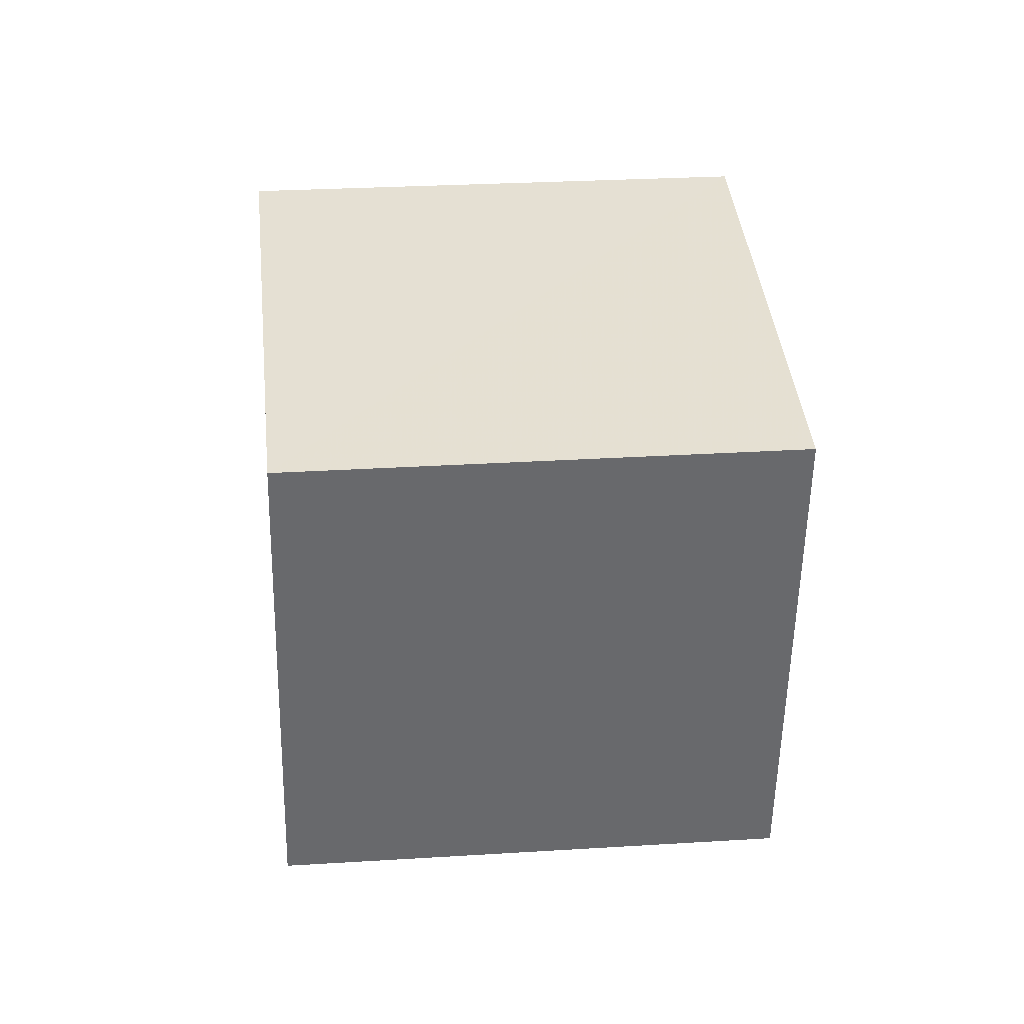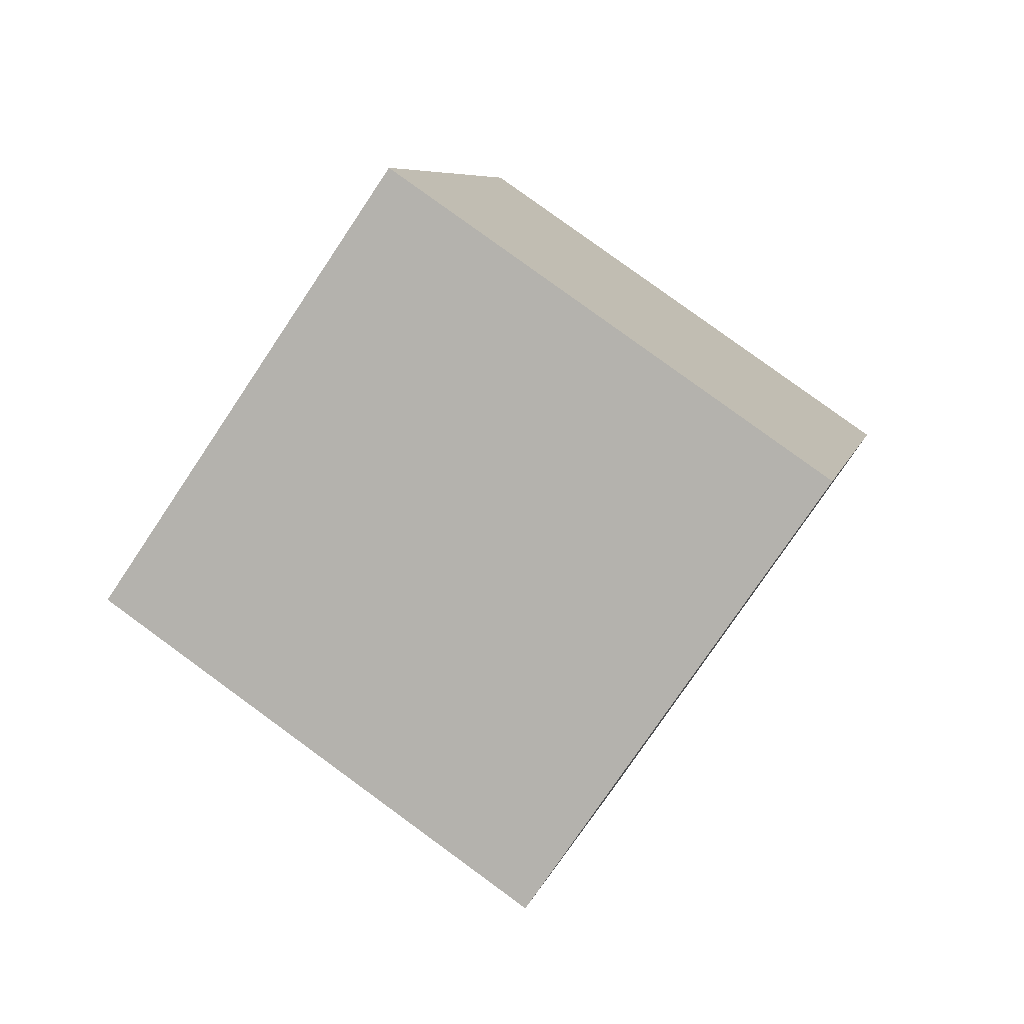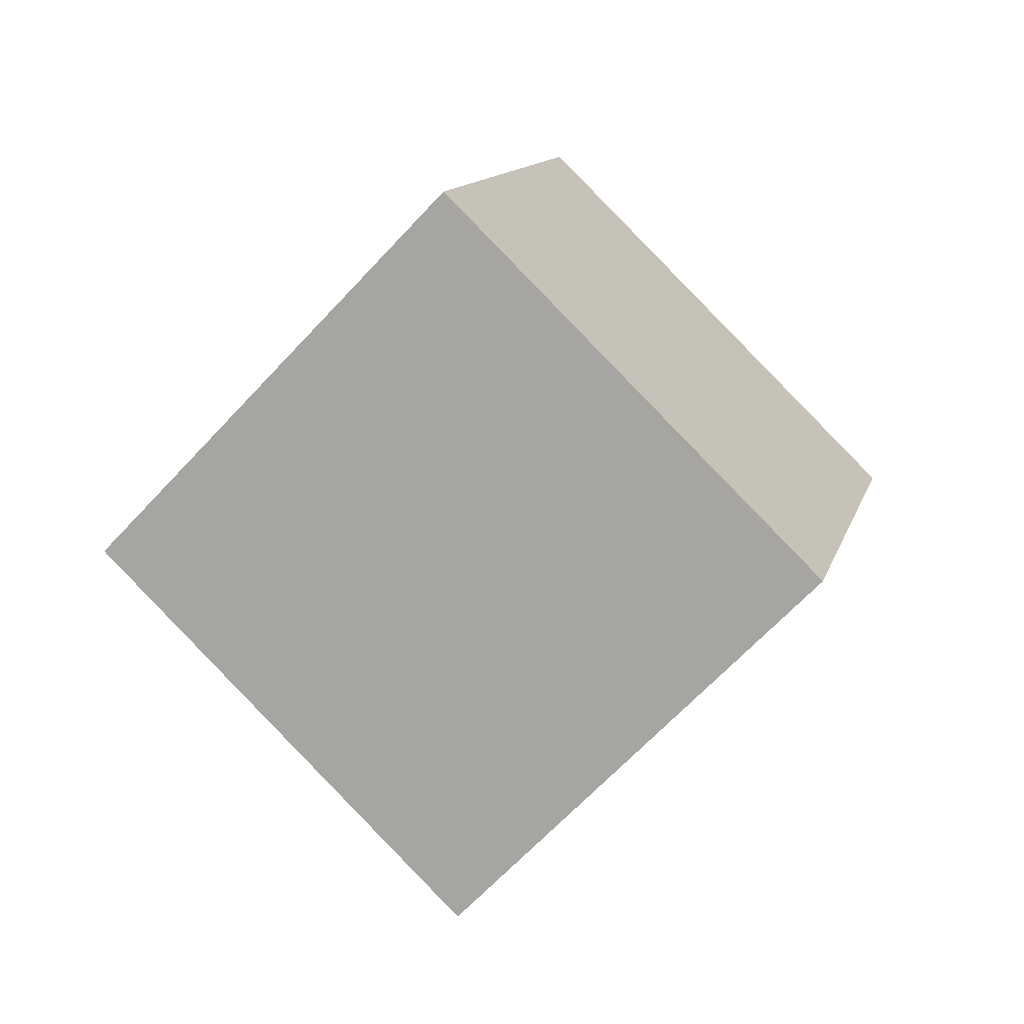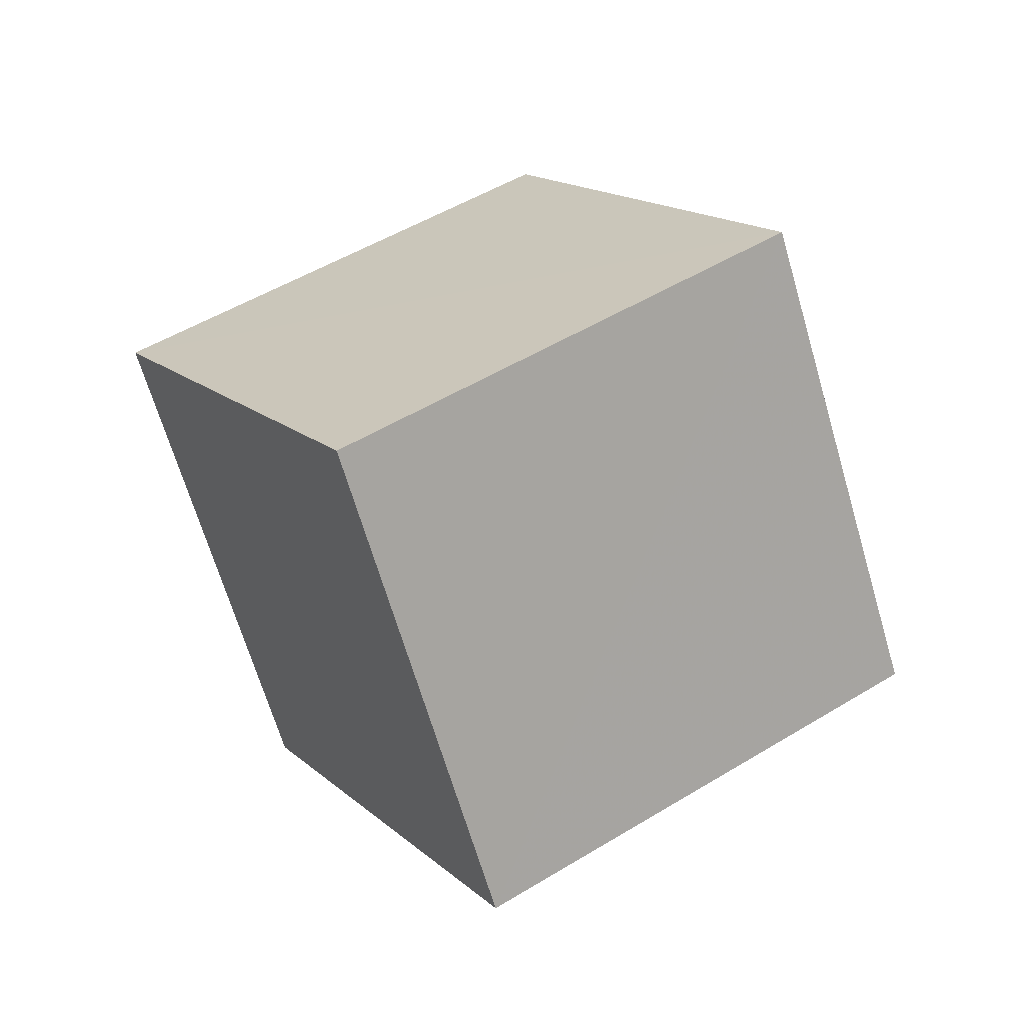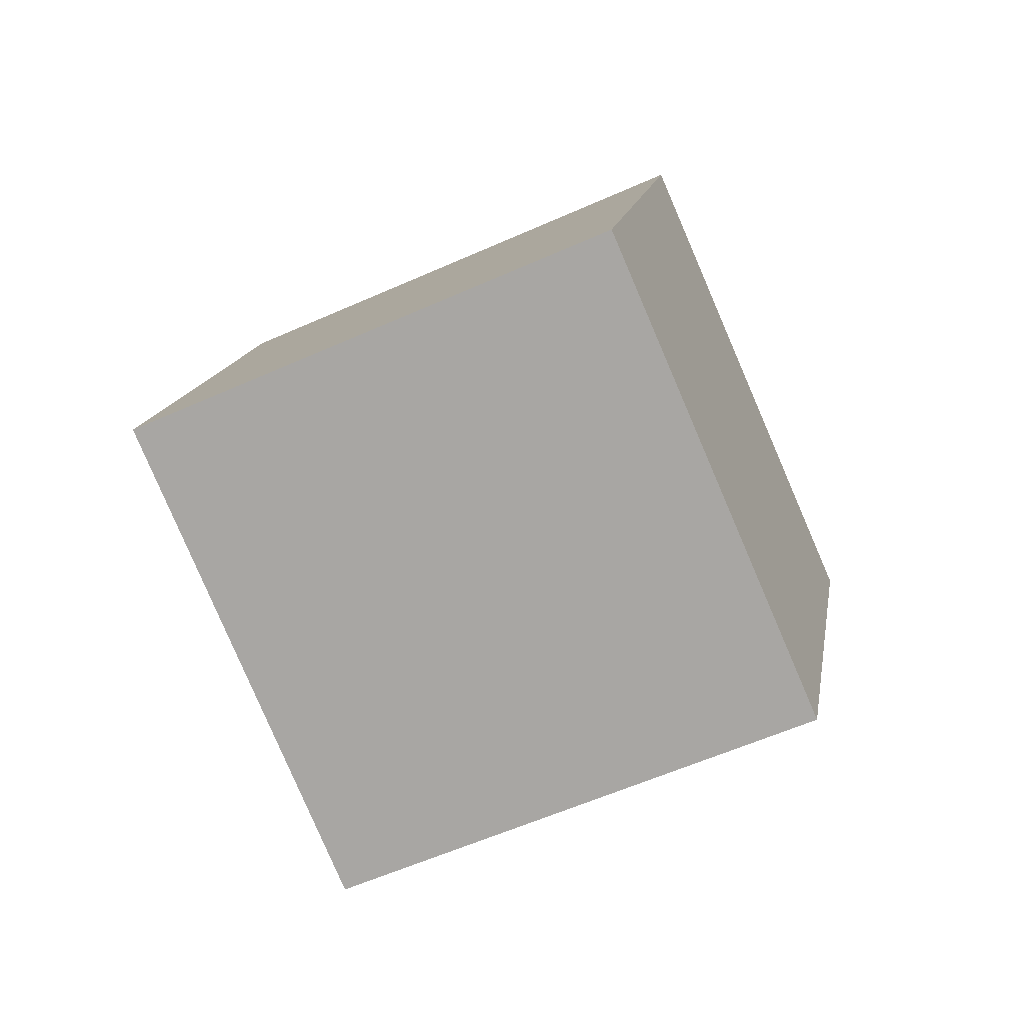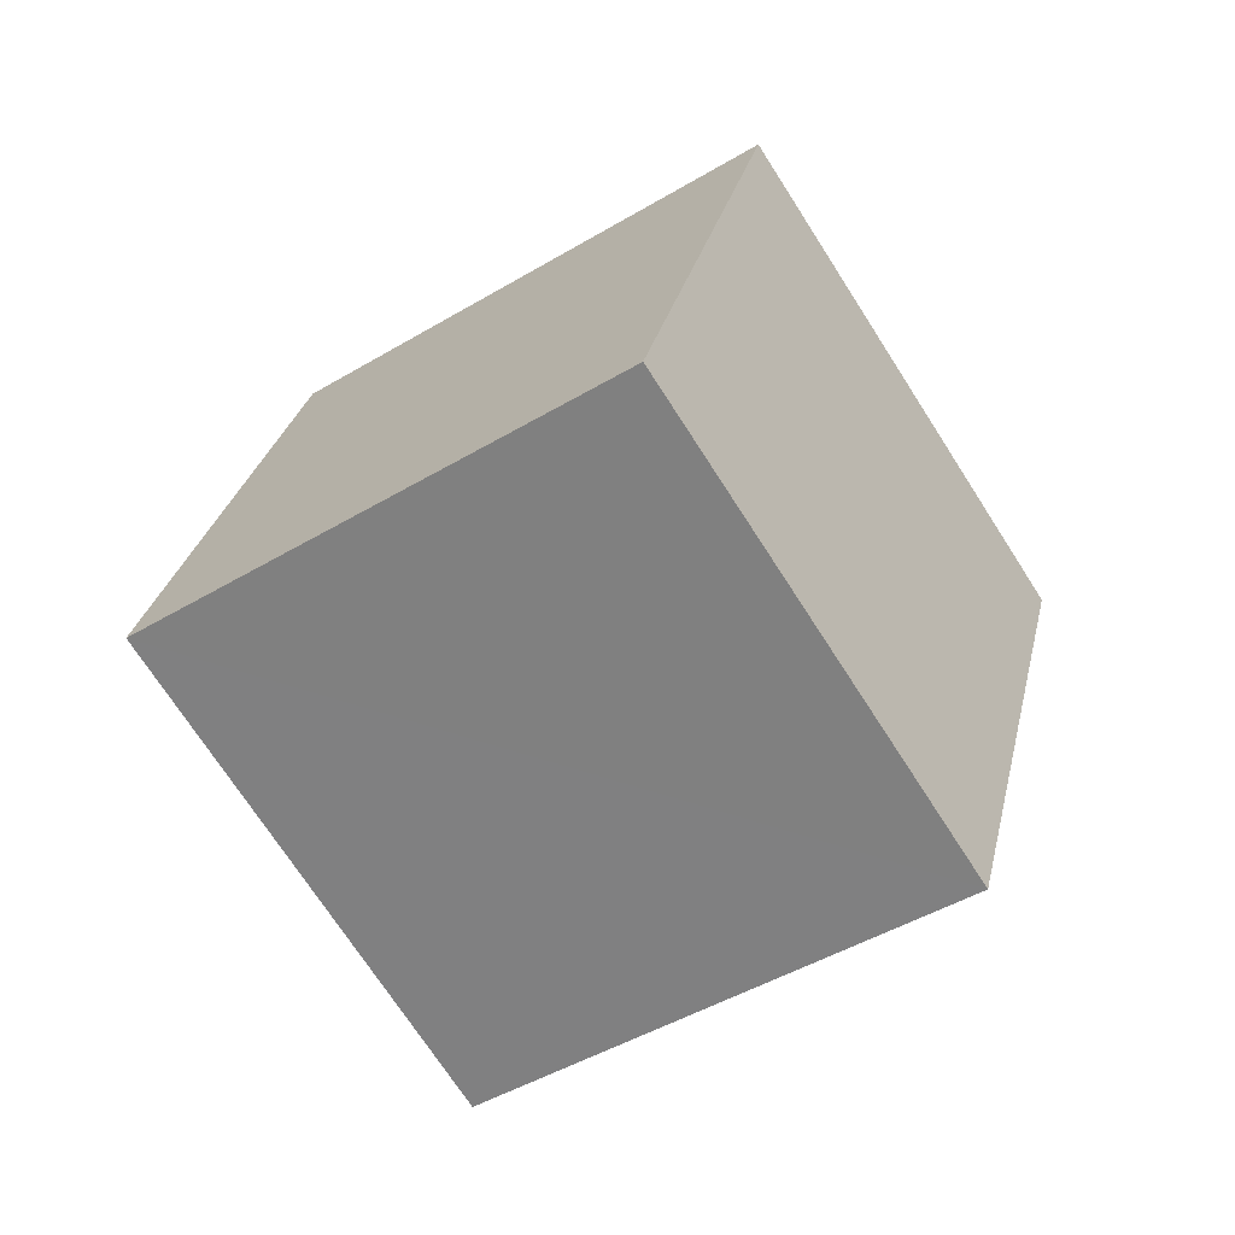
<metadata>
{"format":"obj","ext":"obj","renderer":"f3d","projection":"perspective","resolution":1024,"background":"white","views":[{"elev":-29.7,"azim":54.7,"up":"+Z"},{"elev":66.2,"azim":103.4,"up":"+Y"},{"elev":-58.7,"azim":105.0,"up":"+Z"},{"elev":41.5,"azim":24.1,"up":"+Z"},{"elev":8.9,"azim":-23.5,"up":"+Z"},{"elev":19.3,"azim":170.2,"up":"+Y"}]}
</metadata>
<code>
v  1.956  1.725  2.264
v  1.426  0.8809  2.182
v  0.6604  1.398  1.794
v  1.191  2.243  1.875
v  2.326  1.583  1.345
v  1.795  0.7393  1.261
v  1.03  1.256  0.8742
v  1.561  2.101  0.9565
f 3 1 2
f 5 7 6
f 1 3 4
f 1 6 2
f 7 5 8
f 2 7 3
f 6 1 5
f 3 8 4
f 7 2 6
f 1 8 5
f 8 3 7
f 8 1 4

</code>
